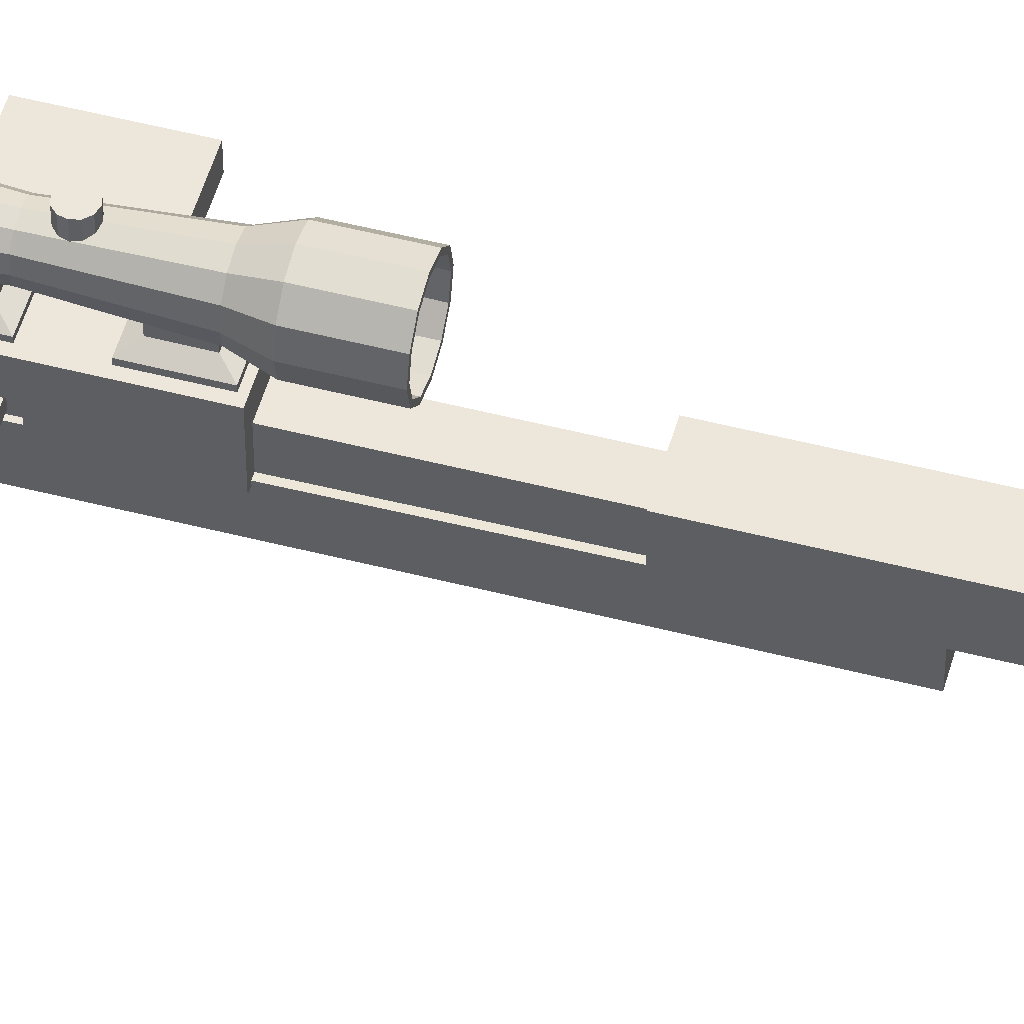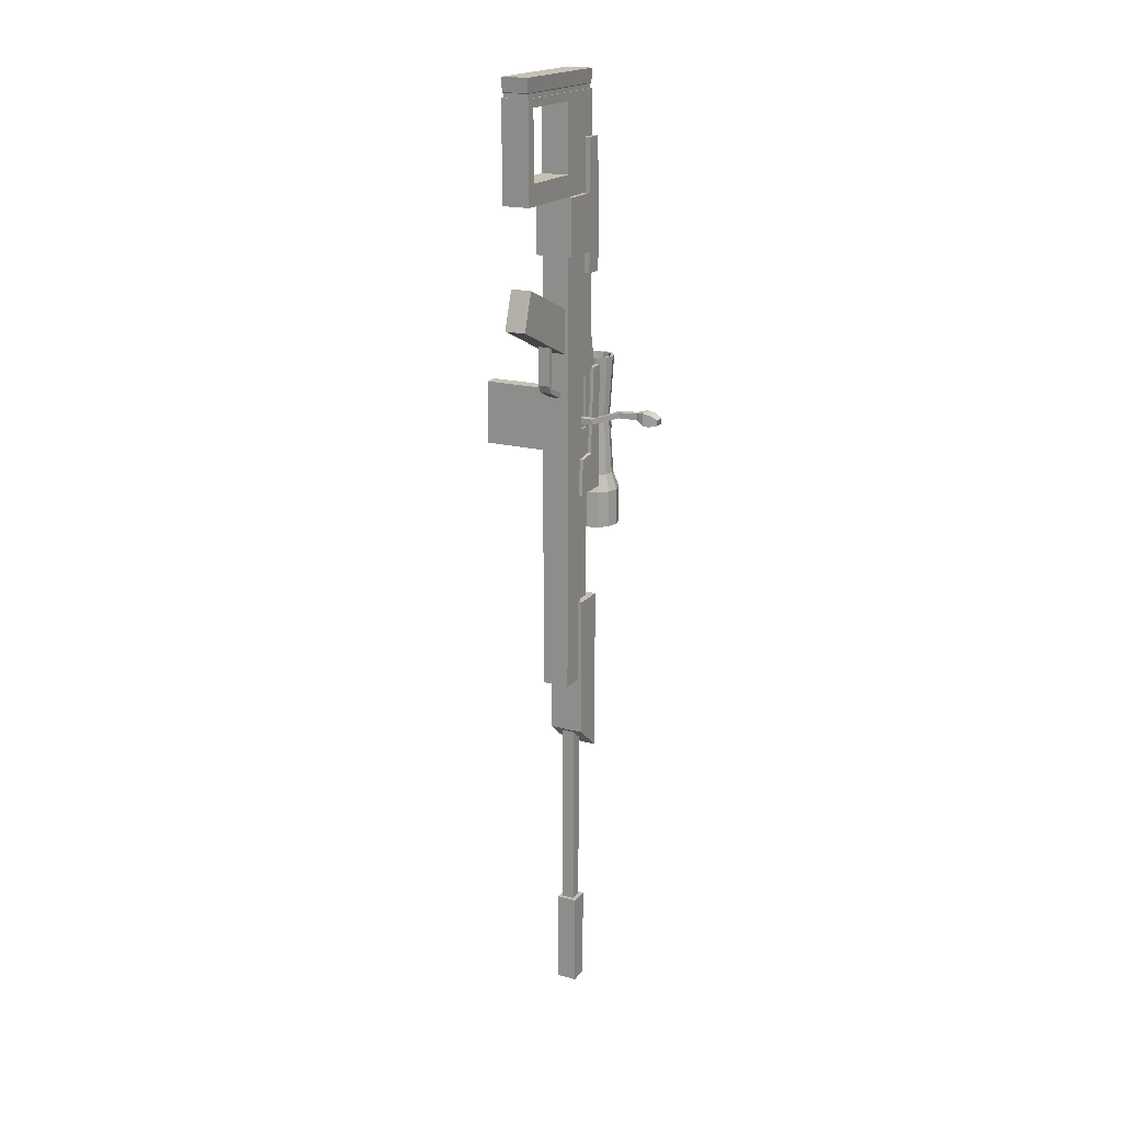
<metadata>
{"format":"obj","ext":"obj","renderer":"f3d","projection":"perspective","resolution":1024,"background":"white","views":[{"elev":51.6,"azim":105.6,"up":"+Y"},{"elev":18.8,"azim":27.0,"up":"+Z"}]}
</metadata>
<code>
o Lens_Cube.009
v 0.1837 1.953 0.005641
v 0.2121 1.847 0.005641
v 0.1837 1.741 0.005641
v 0.1061 1.663 0.005641
v 0.000144 1.635 0.005641
v -0.1058 1.663 0.005641
v -0.1834 1.741 0.005641
v -0.2118 1.847 0.005641
v -0.1834 1.953 0.005641
v -0.1058 2.03 0.005641
v 0.000144 2.059 0.005641
v 0.1061 2.03 0.005641
v 0.1159 1.912 1.47
v 0.06734 1.961 1.47
v 0.000941 1.979 1.47
v -0.06546 1.961 1.47
v -0.1141 1.912 1.47
v -0.1319 1.846 1.47
v -0.1141 1.78 1.47
v -0.06546 1.731 1.47
v 0.000941 1.713 1.47
v 0.06734 1.731 1.47
v 0.1159 1.78 1.47
v 0.1337 1.846 1.47
f 1 2 3 4 5 6 7 8 9 10 11 12
f 13 14 15 16 17 18 19 20 21 22 23 24
o Scope_Cube.005
v 0.117 1.586 0.7401
v -0.117 1.586 0.7401
v -0.117 1.541 0.7403
v 0.117 1.541 0.7403
v 0.117 1.584 0.3979
v 0.117 1.539 0.3982
v -0.05215 1.623 1.288
v 0.05215 1.623 1.288
v 0.05215 1.754 1.285
v -0.05215 1.754 1.285
v 0.05215 1.621 1.08
v 0.05215 1.752 1.078
v -0.117 1.584 0.3979
v -0.05215 1.623 0.6723
v -0.05215 1.621 0.4651
v 0.05215 1.621 0.4651
v 0.117 1.586 1.355
v 0.117 1.584 1.013
v -0.117 1.586 1.355
v 0.05215 1.623 0.6723
v -0.117 1.584 1.013
v -0.05215 1.621 1.08
v -0.05215 1.754 0.6698
v 0.05215 1.754 0.6698
v 0.05215 1.752 0.4626
v -0.05215 1.752 0.4626
v -0.05215 1.752 1.078
v 0.1904 1.957 -0.09607
v 0.1696 1.945 -0.09607
v 0.09818 2.016 -0.09607
v 0.1102 2.037 -0.09607
v 0.1102 1.657 0.2608
v 0.1904 1.738 0.2608
v 0.1429 1.765 0.4226
v 0.08275 1.705 0.4226
v -0.1892 1.957 -0.09607
v -0.2185 1.847 -0.09607
v -0.2185 1.847 0.2608
v -0.1892 1.957 0.2608
v 0.000628 2.066 -0.09607
v 0.000628 2.066 0.2608
v 0.1102 2.037 0.2608
v 0.000628 1.628 -0.09607
v 0.1102 1.657 -0.09607
v 0.000628 1.628 0.2608
v -0.1892 1.738 -0.09607
v -0.1892 1.738 0.2608
v -0.1089 2.037 -0.09607
v -0.1089 2.037 0.2608
v 0.1904 1.738 -0.09607
v 0.2198 1.847 -0.09607
v 0.1904 1.957 0.2608
v 0.2198 1.847 0.2608
v -0.1089 1.657 -0.09607
v -0.1089 1.657 0.2608
v 0.000628 1.973 1.006
v -0.06216 1.956 1.006
v -0.08149 1.989 1.591
v 0.000628 2.011 1.591
v 0.1429 1.929 0.4226
v 0.1649 1.847 0.4226
v -0.08149 1.705 0.4226
v -0.1416 1.765 0.4226
v -0.1416 1.929 0.4226
v -0.08149 1.989 0.4226
v 0.08275 1.989 0.4226
v 0.000628 1.683 0.4226
v -0.1636 1.847 0.4226
v 0.000628 2.011 0.4226
v -0.06745 1.965 1.591
v 0.000628 1.983 1.591
v 0.06342 1.738 1.006
v 0.1094 1.784 1.006
v 0.1429 1.765 1.591
v 0.08275 1.705 1.591
v 0.1262 1.847 1.006
v 0.1094 1.91 1.006
v 0.1429 1.929 1.591
v 0.1649 1.847 1.591
v -0.1081 1.784 1.006
v -0.06216 1.738 1.006
v -0.08149 1.705 1.591
v -0.1416 1.765 1.591
v -0.1081 1.91 1.006
v -0.1416 1.929 1.591
v 0.06342 1.956 1.006
v 0.08275 1.989 1.591
v 0.000628 1.722 1.006
v 0.000628 1.683 1.591
v -0.125 1.847 1.006
v -0.1636 1.847 1.591
v -0.1093 1.847 1.005
v -0.0946 1.792 1.005
v -0.1306 1.771 0.4199
v -0.1509 1.847 0.4199
v 0.1185 1.779 1.591
v 0.0687 1.729 1.591
v 0.1185 1.915 1.591
v 0.1368 1.847 1.591
v -0.06745 1.729 1.591
v -0.1173 1.779 1.591
v -0.1173 1.915 1.591
v 0.0687 1.965 1.591
v 0.000628 1.711 1.591
v -0.1355 1.847 1.591
v -0.1805 1.743 0.2621
v -0.2085 1.847 0.2621
v 0.000628 1.957 1.005
v -0.05435 1.942 1.005
v -0.07512 1.978 0.4199
v 0.000628 1.999 0.4199
v 0.05561 1.752 1.005
v 0.09586 1.792 1.005
v 0.1318 1.771 0.4199
v 0.07637 1.716 0.4199
v 0.1106 1.847 1.005
v 0.09586 1.902 1.005
v 0.1318 1.923 0.4199
v 0.1521 1.847 0.4199
v -0.05435 1.752 1.005
v -0.07512 1.716 0.4199
v -0.0946 1.902 1.005
v -0.1306 1.923 0.4199
v 0.05561 1.942 1.005
v 0.07637 1.978 0.4199
v 0.000628 1.737 1.005
v 0.000628 1.696 0.4199
v 0.000628 1.638 0.2621
v 0.1052 1.666 0.2621
v 0.09818 1.678 -0.09607
v 0.000628 1.652 -0.09607
v -0.1039 2.028 0.2621
v 0.000628 2.056 0.2621
v 0.1817 1.743 0.2621
v 0.1817 1.952 0.2621
v 0.2098 1.847 0.2621
v -0.1039 1.666 0.2621
v -0.1805 1.952 0.2621
v 0.1052 2.028 0.2621
v 0.1957 1.847 -0.09607
v -0.1683 1.75 -0.09607
v -0.1945 1.847 -0.09607
v -0.09693 2.016 -0.09607
v 0.000628 2.042 -0.09607
v 0.1696 1.75 -0.09607
v -0.09693 1.678 -0.09607
v -0.1683 1.945 -0.09607
v -0.117 1.539 0.3982
v -0.117 1.541 1.356
v -0.117 1.539 1.014
v 0.117 1.539 1.014
v 0.117 1.541 1.356
v 0.06034 2.052 0.8864
v 0.06957 2.052 0.8519
v 0.06034 2.052 0.8175
v 0.0351 2.052 0.7922
v 0.000628 2.052 0.783
v -0.03385 2.052 0.7922
v -0.05908 2.052 0.8175
v -0.06832 2.052 0.8519
v -0.05908 2.052 0.8864
v -0.03385 2.052 0.9116
v 0.000628 2.052 0.9209
v 0.0351 2.052 0.9116
v -0.03385 1.954 0.9116
v 0.000628 1.954 0.9209
v 0.06034 1.954 0.8175
v 0.0351 1.954 0.7922
v 0.06034 1.954 0.8864
v 0.06957 1.954 0.8519
v -0.03385 1.954 0.7922
v -0.05908 1.954 0.8175
v -0.05908 1.954 0.8864
v 0.0351 1.954 0.9116
v 0.000628 1.954 0.783
v -0.06832 1.954 0.8519
f 25 26 27 28
f 29 25 28 30
f 31 32 33 34
f 32 35 36 33
f 37 26 38 39
f 29 37 39 40
f 41 42 35 32
f 43 41 32 31
f 25 29 40 44
f 26 25 44 38
f 45 43 31 46
f 42 45 46 35
f 47 48 49 50
f 34 33 36 51
f 44 40 49 48
f 38 44 48 47
f 46 31 34 51
f 35 46 51 36
f 39 38 47 50
f 40 39 50 49
f 52 53 54 55
f 56 57 58 59
f 60 61 62 63
f 55 64 65 66
f 67 68 56 69
f 61 70 71 62
f 64 72 73 65
f 68 74 57 56
f 75 52 76 77
f 70 78 79 71
f 72 60 63 73
f 74 75 77 57
f 52 55 66 76
f 78 67 69 79
f 80 81 82 83
f 77 76 84 85
f 71 79 86 87
f 73 63 88 89
f 57 77 85 58
f 76 66 90 84
f 79 69 91 86
f 63 62 92 88
f 66 65 93 90
f 69 56 59 91
f 62 71 87 92
f 65 73 89 93
f 83 82 94 95
f 96 97 98 99
f 100 101 102 103
f 104 105 106 107
f 81 108 109 82
f 97 100 103 98
f 101 110 111 102
f 105 112 113 106
f 108 114 115 109
f 110 80 83 111
f 112 96 99 113
f 114 104 107 115
f 116 117 118 119
f 99 98 120 121
f 103 102 122 123
f 107 106 124 125
f 82 109 126 94
f 98 103 123 120
f 102 111 127 122
f 106 113 128 124
f 109 115 129 126
f 111 83 95 127
f 113 99 121 128
f 115 107 125 129
f 119 118 130 131
f 132 133 134 135
f 136 137 138 139
f 140 141 142 143
f 117 144 145 118
f 133 146 147 134
f 137 140 143 138
f 141 148 149 142
f 144 150 151 145
f 146 116 119 147
f 148 132 135 149
f 150 136 139 151
f 152 153 154 155
f 135 134 156 157
f 139 138 158 153
f 143 142 159 160
f 118 145 161 130
f 134 147 162 156
f 138 143 160 158
f 142 149 163 159
f 145 151 152 161
f 147 119 131 162
f 149 135 157 163
f 151 139 153 152
f 75 164 53 52
f 131 130 165 166
f 157 156 167 168
f 153 158 169 154
f 160 159 53 164
f 130 161 170 165
f 156 162 171 167
f 158 160 164 169
f 159 163 54 53
f 161 152 155 170
f 162 131 166 171
f 163 157 168 54
f 55 54 168 64
f 64 168 167 72
f 72 167 171 60
f 60 171 166 61
f 61 166 165 70
f 70 165 170 78
f 78 170 155 67
f 67 155 154 68
f 68 154 169 74
f 74 169 164 75
f 27 172 30 28
f 173 174 175 176
f 43 45 174 173
f 45 42 175 174
f 26 37 172 27
f 37 29 30 172
f 42 41 176 175
f 41 43 173 176
f 177 178 179 180 181 182 183 184 185 186 187 188
f 189 190 187 186
f 191 192 180 179
f 193 194 178 177
f 195 196 183 182
f 197 189 186 185
f 194 191 179 178
f 198 193 177 188
f 199 195 182 181
f 200 197 185 184
f 190 198 188 187
f 192 199 181 180
f 196 200 184 183
f 128 121 136 150
f 127 95 132 148
f 126 129 116 146
f 124 128 150 144
f 122 127 148 141
f 120 123 140 137
f 94 126 146 133
f 125 124 144 117
f 123 122 141 140
f 121 120 137 136
f 95 94 133 132
f 129 125 117 116
f 92 87 104 114
f 91 59 96 112
f 90 93 80 110
f 88 92 114 108
f 86 91 112 105
f 84 90 110 101
f 58 85 100 97
f 89 88 108 81
f 87 86 105 104
f 85 84 101 100
f 59 58 97 96
f 93 89 81 80
o Magazine_Cube.001
v -0.1427 1.296 0.983
v -0.1563 1.264 0.983
v -0.1628 1.27 0.917
v -0.1519 1.296 0.917
v -0.2218 1.329 1.337
v -0.2354 1.296 1.337
v -0.2218 1.264 1.337
v -0.189 1.25 1.337
v -0.1563 1.264 1.337
v -0.1427 1.296 1.337
v -0.1563 1.329 1.337
v -0.189 1.343 1.337
v -0.2218 1.264 0.983
v -0.189 1.25 0.983
v -0.2218 1.329 0.983
v -0.2354 1.296 0.983
v -0.1563 1.329 0.983
v -0.189 1.343 0.983
v -0.189 1.259 0.917
v -0.2153 1.27 0.917
v -0.2101 1.275 0.8443
v -0.189 1.267 0.8443
v -0.2153 1.323 0.917
v -0.2261 1.296 0.917
v -0.1628 1.323 0.917
v -0.189 1.334 0.917
v -0.189 1.326 0.8443
v -0.1679 1.318 0.8443
v -0.1851 1.3 0.7755
v -0.189 1.302 0.7755
v -0.2101 1.318 0.8443
v -0.2189 1.296 0.8443
v -0.1592 1.296 0.8443
v -0.1679 1.275 0.8443
v -0.193 1.3 0.7755
v -0.1835 1.296 0.7755
v -0.1851 1.293 0.7755
v -0.189 1.291 0.7755
v -0.193 1.293 0.7755
v -0.1946 1.296 0.7755
v -0.873 1.228 1.361
v -0.873 1.364 1.361
v -0.873 1.363 0.7505
v -0.873 1.228 0.7505
v -0.1186 1.228 1.361
v -0.1186 1.228 0.7505
v -0.1186 1.246 0.7769
v -0.1186 1.246 1.335
v -0.1186 1.363 0.7505
v -0.1186 1.364 1.361
v -0.1186 1.346 0.7769
v -0.1186 1.346 1.335
v -0.226 1.346 1.335
v -0.226 1.346 0.7769
v -0.226 1.246 1.335
v -0.226 1.246 0.7769
f 201 202 203 204
f 205 206 207 208 209 210 211 212
f 202 201 210 209
f 213 214 208 207
f 215 216 206 205
f 201 217 211 210
f 214 202 209 208
f 216 213 207 206
f 218 215 205 212
f 217 218 212 211
f 219 220 221 222
f 214 213 220 219
f 216 215 223 224
f 217 201 204 225
f 202 214 219 203
f 213 216 224 220
f 215 218 226 223
f 218 217 225 226
f 227 228 229 230
f 224 223 231 232
f 225 204 233 228
f 203 219 222 234
f 220 224 232 221
f 223 226 227 231
f 226 225 228 227
f 204 203 234 233
f 235 230 229 236 237 238 239 240
f 233 234 237 236
f 222 221 239 238
f 232 231 235 240
f 228 233 236 229
f 234 222 238 237
f 221 232 240 239
f 231 227 230 235
f 241 242 243 244
f 245 246 247 248
f 244 246 245 241
f 243 249 246 244
f 242 250 249 243
f 241 245 250 242
f 251 252 253 254
f 246 249 251 247
f 249 250 252 251
f 250 245 248 252
f 255 256 254 253
f 252 248 255 253
f 248 247 256 255
f 247 251 254 256
o Upper_Body_Cube.002
v 0.1641 1.556 0.3667
v 0.1641 1.193 0.3667
v 0.0988 1.184 0.3667
v 0.0988 1.417 0.3667
v -0.1671 1.559 1.567
v 0.1641 1.559 1.567
v -0.1671 1.556 0.3667
v -0.1017 1.184 0.3667
v -0.1017 1.417 0.3667
v -0.1017 1.417 -0.7228
v -0.1017 1.189 -0.7228
v -0.1671 1.193 0.3667
v 0.0988 1.417 -0.7228
v 0.1641 1.495 -0.7228
v -0.1671 1.495 -0.7228
v 0.0988 1.189 -0.7228
v -0.1671 1.192 -0.7228
v -0.1671 1.495 -2.345
v -0.1671 1.192 -2.095
v 0.1641 1.192 -0.7228
v 0.1641 1.495 -2.345
v 0.05822 1.355 -2.232
v -0.06117 1.355 -2.232
v 0.1641 1.192 -2.095
v -0.06117 1.24 -2.137
v -0.06117 1.355 -4.004
v -0.06117 1.24 -4.004
v 0.05822 1.24 -2.137
v -0.09746 1.205 -4.004
v -0.09746 1.39 -4.004
v -0.09746 1.39 -4.932
v -0.09746 1.205 -4.932
v 0.05822 1.24 -4.004
v 0.05822 1.355 -4.004
v 0.09451 1.205 -4.004
v 0.09451 1.205 -4.932
v 0.09451 1.39 -4.004
v 0.09451 1.39 -4.932
v 0.06343 1.36 -4.932
v -0.06638 1.36 -4.932
v -0.1671 1.217 0.7127
v -0.1671 1.384 0.7346
v -0.1671 1.437 1.567
v 0.1641 1.437 1.567
v 0.1641 1.384 0.7346
v 0.1641 1.217 0.7127
v -0.06638 1.235 -4.932
v -0.06638 1.36 -4.457
v -0.06638 1.235 -4.457
v 0.06343 1.235 -4.932
v 0.06343 1.235 -4.457
v 0.06343 1.36 -4.457
f 257 258 259 260
f 261 262 257 263
f 264 265 266 267
f 268 263 265 264
f 258 268 264 259
f 263 257 260 265
f 266 269 270 271
f 259 264 267 272
f 265 260 269 266
f 260 259 272 269
f 273 271 274 275
f 269 272 276 270
f 267 266 271 273
f 272 267 273 276
f 274 277 278 279
f 276 273 275 280
f 271 270 277 274
f 270 276 280 277
f 281 279 282 283
f 277 280 284 278
f 275 274 279 281
f 280 275 281 284
f 285 286 287 288
f 284 281 283 289
f 279 278 290 282
f 278 284 289 290
f 291 285 288 292
f 286 293 294 287
f 287 294 295 296
f 290 289 291 293
f 283 282 286 285
f 282 290 293 286
f 289 283 285 291
f 293 291 292 294
f 263 268 297 298 299 261
f 257 262 300 301 302 258
f 297 268 258 302
f 299 298 301 300
f 261 299 300 262
f 301 298 297 302
f 303 296 304 305
f 294 292 306 295
f 288 287 296 303
f 292 288 303 306
f 307 305 304 308
f 306 303 305 307
f 296 295 308 304
f 295 306 307 308
o Stick_Cube.008
v 0.2359 1.327 1.051
v 0.2359 1.26 1.051
v 0.1044 1.26 1.051
v 0.1044 1.327 1.051
v 0.6265 1.457 1.114
v 0.6265 1.453 1.178
v 0.6298 1.46 1.18
v 0.6298 1.465 1.107
v 0.2359 1.327 1.105
v 0.2359 1.26 1.105
v 0.4799 1.334 1.183
v 0.4587 1.401 1.183
v 0.4587 1.402 1.128
v 0.4799 1.335 1.128
v 0.6538 1.389 1.107
v 0.7045 1.508 1.066
v 0.7045 1.379 1.066
v 0.6476 1.386 1.178
v 0.6476 1.391 1.114
v 0.6538 1.384 1.18
v 0.7616 1.526 1.059
v 0.7616 1.397 1.059
v 0.7024 1.379 1.192
v 0.7024 1.507 1.192
v 0.7725 1.529 1.169
v 0.8318 1.532 1.126
v 0.8234 1.53 1.069
v 0.7725 1.401 1.169
v 0.8318 1.435 1.126
v 0.8234 1.432 1.069
v 0.1044 1.26 1.105
v 0.1044 1.327 1.105
f 309 310 311 312
f 313 314 315 316
f 317 318 319 320
f 309 317 320 321
f 318 310 322 319
f 310 309 321 322
f 323 316 324 325
f 326 327 323 328
f 327 313 316 323
f 314 326 328 315
f 325 324 329 330
f 315 328 331 332
f 316 315 332 324
f 328 323 325 331
f 329 333 334 335
f 332 331 336 333
f 324 332 333 329
f 331 325 330 336
f 337 338 335 334
f 336 330 338 337
f 330 329 335 338
f 333 336 337 334
f 339 340 312 311
f 318 317 340 339
f 317 309 312 340
f 310 318 339 311
f 320 319 326 314
f 322 321 313 327
f 319 322 327 326
f 321 320 314 313
o Body_Cube.003
v -0.132 1.447 1.897
v 0.129 1.447 1.897
v 0.1301 1.519 1.566
v -0.132 1.519 1.566
v 0.129 0.9605 4.058
v 0.129 1.446 4.058
v 0.129 1.446 4.137
v 0.129 0.9605 4.137
v 0.1228 1.438 4.185
v -0.1258 1.438 4.185
v -0.132 1.446 4.314
v 0.129 1.446 4.314
v -0.132 0.9605 3.415
v -0.132 1.446 3.415
v -0.132 1.447 3.216
v -0.132 0.9605 3.216
v -0.132 0.9605 4.137
v -0.132 0.9605 4.058
v -0.132 0.532 4.058
v -0.132 0.532 4.137
v 0.129 1.446 3.415
v 0.129 1.447 3.216
v -0.132 1.446 4.058
v -0.132 1.446 4.137
v 0.129 0.9605 3.415
v 0.129 0.9605 3.216
v 0.129 0.5419 3.415
v 0.129 0.5419 3.216
v 0.129 0.9605 0.372
v -0.132 0.9605 0.372
v -0.132 0.9605 -1.529
v 0.129 0.9605 -1.529
v 0.129 0.9605 1.566
v 0.129 0.9605 2.691
v 0.09856 0.9605 2.199
v 0.09856 0.9605 1.778
v 0.1301 1.227 1.566
v -0.132 1.227 1.566
v 0.129 0.532 4.058
v 0.129 0.532 4.137
v -0.1258 0.2128 4.185
v 0.1228 0.2128 4.185
v 0.129 0.2056 4.314
v -0.132 0.2056 4.314
v -0.132 0.5419 3.415
v -0.132 0.5419 3.216
v 0.129 0.2154 3.216
v -0.132 0.2154 3.216
v 0.1228 0.5352 4.185
v 0.1228 0.9583 4.185
v 0.129 0.9605 4.314
v 0.129 0.532 4.314
v -0.132 0.2056 4.137
v 0.129 0.2056 4.137
v -0.132 0.3122 3.415
v 0.129 0.3122 3.415
v 0.129 0.3024 4.058
v -0.132 0.3024 4.058
v -0.132 0.9605 4.314
v -0.132 0.532 4.314
v -0.1258 0.9583 4.185
v -0.1258 0.5352 4.185
v -0.132 0.9605 1.566
v -0.132 0.9605 2.691
v -0.132 1.447 2.691
v -0.132 1.228 -1.529
v 0.129 1.228 -1.529
v -0.132 1.212 0.372
v 0.129 1.212 0.372
v 0.129 1.447 2.691
v 0.1756 0.9375 3.216
v -0.1785 0.9375 3.216
v -0.1785 0.9375 2.679
v 0.1756 0.9375 2.679
v -0.1785 1.502 3.216
v 0.1756 1.502 3.216
v 0.1756 1.502 2.691
v -0.1785 1.502 2.691
v -0.1785 1.308 3.216
v -0.1785 1.308 2.679
v 0.1756 1.308 2.679
v 0.1756 1.308 3.216
v 0.1756 1.308 2.476
v 0.1756 1.481 2.476
v 0.1756 1.462 3.717
v 0.1756 1.308 3.717
v -0.1785 1.462 3.717
v -0.1785 1.308 3.717
v -0.1785 1.481 2.476
v -0.1785 1.308 2.476
v -0.1015 0.9605 2.199
v -0.1015 0.3001 2.478
v 0.09856 0.3001 2.478
v -0.1015 0.9605 1.778
v -0.1015 0.1833 2.117
v 0.09856 0.1833 2.117
v -0.05509 0.7754 1.934
v -0.05509 0.7295 1.934
v 0.05214 0.7295 1.934
v 0.05214 0.7754 1.934
v -0.05509 0.7295 1.516
v -0.05509 0.7754 1.516
v -0.05509 0.7925 1.481
v -0.05509 0.7641 1.445
v 0.05214 0.7754 1.516
v 0.05214 0.7295 1.516
v 0.05214 0.7925 1.481
v 0.05214 0.7641 1.445
v 0.05214 0.9809 1.345
v 0.05214 0.9875 1.391
v -0.05509 0.9809 1.345
v -0.05509 0.9875 1.391
v -0.132 1.227 0.6905
v 0.1301 1.227 0.6905
v 0.129 0.9605 0.6905
v -0.132 0.9605 0.6905
v -0.132 1.402 0.7221
v 0.1301 1.402 0.7221
v -0.132 1.228 1.362
v -0.132 1.228 0.7507
v 0.1301 1.237 1.497
v 0.1301 1.237 1
v 0.1068 1.237 1
v 0.1068 1.237 1.497
v -0.132 1.364 1.362
v -0.132 1.364 0.7507
v -0.06538 1.364 0.7507
v -0.06538 1.364 1.362
v -0.06538 1.228 0.7507
v -0.06538 1.228 1.362
v 0.1301 1.335 1
v 0.1068 1.335 1
v 0.1301 1.335 1.497
v 0.1068 1.335 1.497
v -0.1196 0.2201 4.137
v -0.1196 0.5384 4.137
v -0.1196 0.2201 4.177
v -0.1196 0.5384 4.177
v -0.1196 0.9561 4.137
v -0.1196 1.43 4.137
v -0.1196 0.9561 4.177
v -0.1196 1.43 4.177
v 0.1166 0.5384 4.137
v 0.1166 0.2201 4.137
v 0.1166 0.5384 4.177
v 0.1166 0.2201 4.177
v 0.1166 1.43 4.137
v 0.1166 0.9561 4.137
v 0.1166 1.43 4.177
v 0.1166 0.9561 4.177
f 341 342 343 344
f 345 346 347 348
f 349 350 351 352
f 353 354 355 356
f 357 358 359 360
f 361 362 355 354
f 347 346 363 364
f 365 345 358 353
f 357 364 363 358
f 365 361 346 345
f 366 362 361 365
f 366 365 367 368
f 346 361 354 363
f 358 363 354 353
f 369 370 371 372
f 373 374 375 376
f 366 377 362
f 355 378 356
f 379 380 360 359
f 358 345 379 359
f 381 382 383 384
f 345 348 380 379
f 368 367 385 386
f 356 366 368 386
f 365 353 385 367
f 353 356 386 385
f 386 368 387 388
f 389 390 391 392
f 393 388 387 394
f 367 385 395 396
f 359 379 397 398
f 398 397 396 395
f 380 394 397 379
f 367 396 387 368
f 387 396 397 394
f 359 398 393 360
f 386 388 395 385
f 388 393 398 395
f 391 352 351 399
f 391 399 400 392
f 392 400 384 383
f 401 402 400 399
f 390 349 352 391
f 382 389 392 383
f 350 401 399 351
f 402 381 384 400
f 403 404 356 378
f 341 378 355 405
f 342 377 343
f 366 374 373 377
f 371 406 407 372
f 370 408 406 371
f 409 369 372 407
f 408 409 407 406
f 410 341 405
f 341 344 378
f 342 410 362 377
f 410 342 341
f 411 412 413 414
f 415 416 417 418
f 366 356 412 411
f 374 366 411 414
f 356 404 413 412
f 419 415 418 420
f 420 421 414 413
f 422 411 414 421
f 416 422 421 417
f 417 421 423 424
f 412 419 420 413
f 422 416 425 426
f 416 415 427 425
f 415 419 428 427
f 428 426 425 427
f 426 428 419 422
f 411 422 419 412
f 429 424 423 430
f 420 418 429 430
f 418 417 424 429
f 421 420 430 423
f 375 431 432 433
f 404 403 434 431
f 403 373 376 434
f 374 404 431 375
f 433 432 435 436
f 431 434 435 432
f 376 375 433 436
f 434 376 436 435
f 437 438 439 440
f 441 442 443 444
f 438 437 442 441
f 437 440 445 442
f 440 439 446 445
f 439 438 441 446
f 447 448 449 450
f 442 445 447 443
f 445 446 448 447
f 446 441 444 448
f 448 444 451 449
f 444 443 452 451
f 443 447 450 452
f 453 454 409 408
f 454 455 369 409
f 456 453 408 370
f 455 456 370 369
f 373 403 456 455
f 403 378 453 456
f 377 373 455 454
f 457 458 454 453
f 453 378 459 460
f 461 462 463 464
f 344 343 458 457
f 465 466 467 468
f 344 457 466 465
f 457 453 460 466
f 378 344 465 459
f 468 467 469 470
f 460 459 470 469
f 466 460 469 467
f 459 465 468 470
f 462 471 472 463
f 473 461 464 474
f 464 463 472 474
f 343 377 461 473
f 377 454 462 461
f 454 458 471 462
f 471 473 474 472
f 458 343 473 471
f 360 393 475 476
f 476 475 477 478
f 364 357 479 480
f 480 479 481 482
f 394 380 483 484
f 484 483 485 486
f 348 347 487 488
f 488 487 489 490
f 357 360 476 479
f 479 476 478 481
f 380 348 488 483
f 483 488 490 485
f 393 394 484 475
f 475 484 486 477
f 347 364 480 487
f 487 480 482 489
f 478 477 381 402
f 482 481 401 350
f 486 485 389 382
f 490 489 349 390
f 481 478 402 401
f 485 490 390 389
f 477 486 382 381
f 489 482 350 349

</code>
